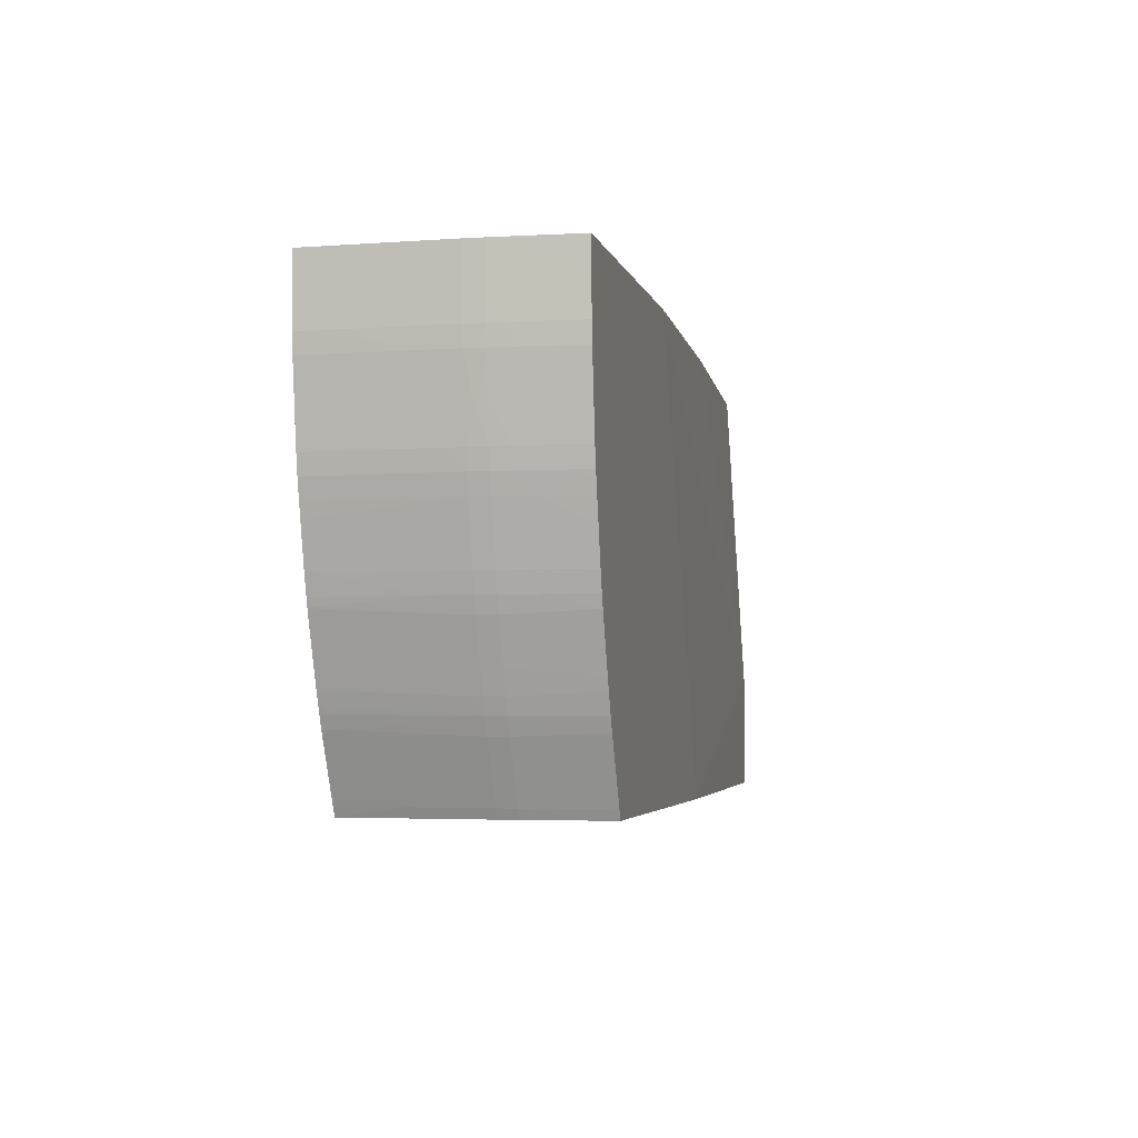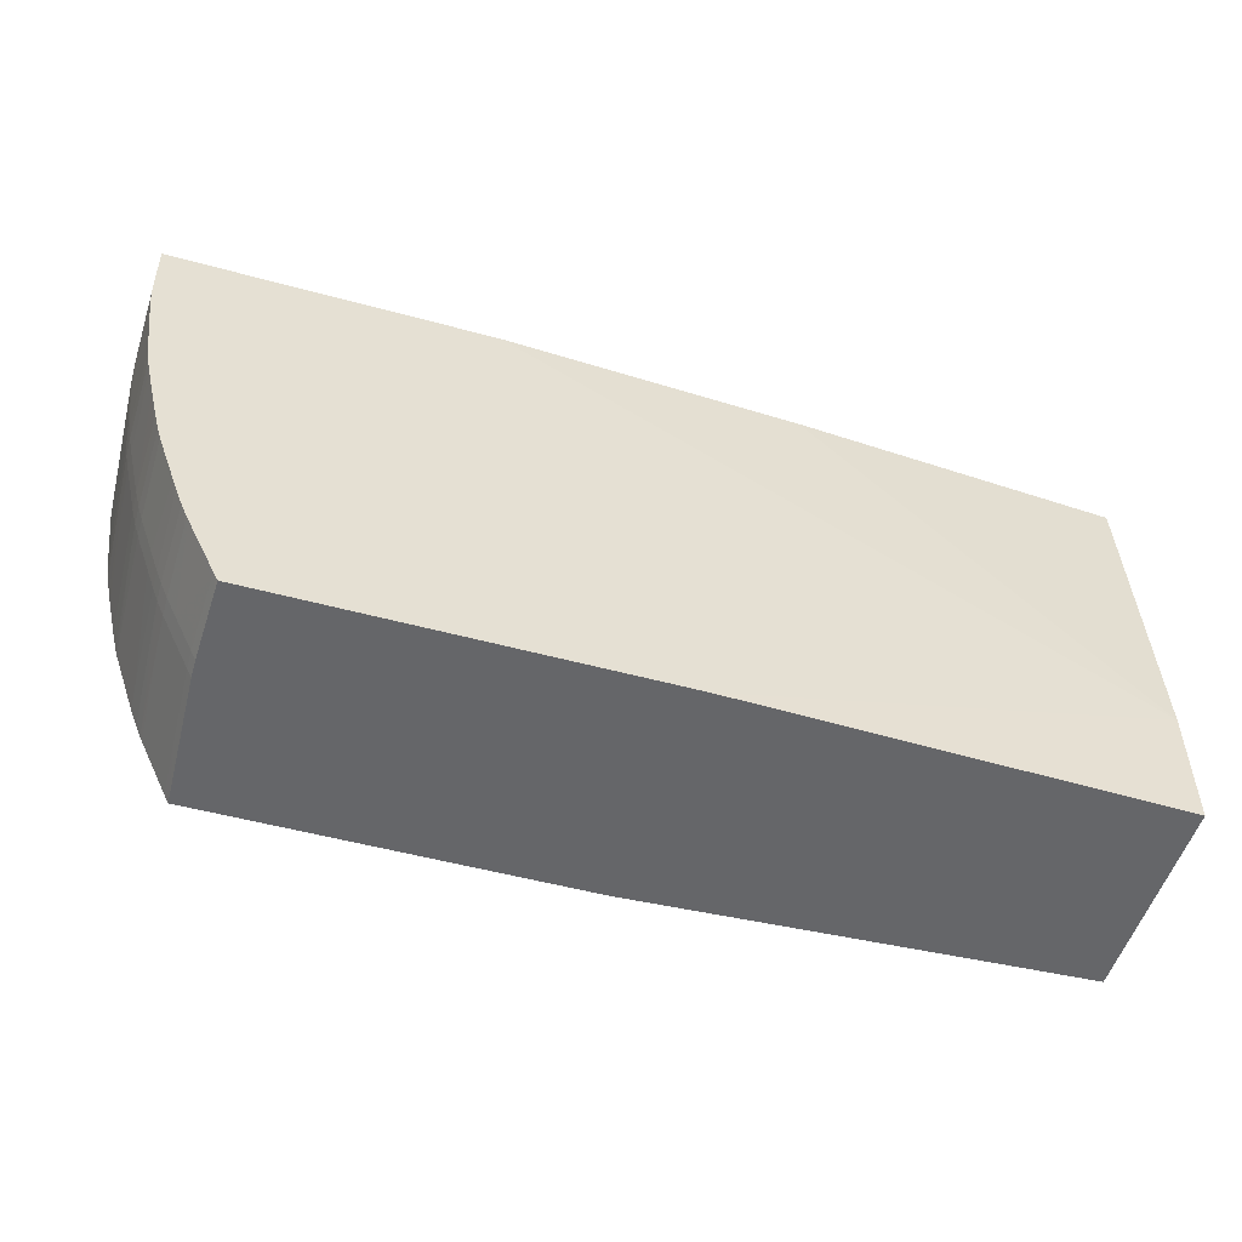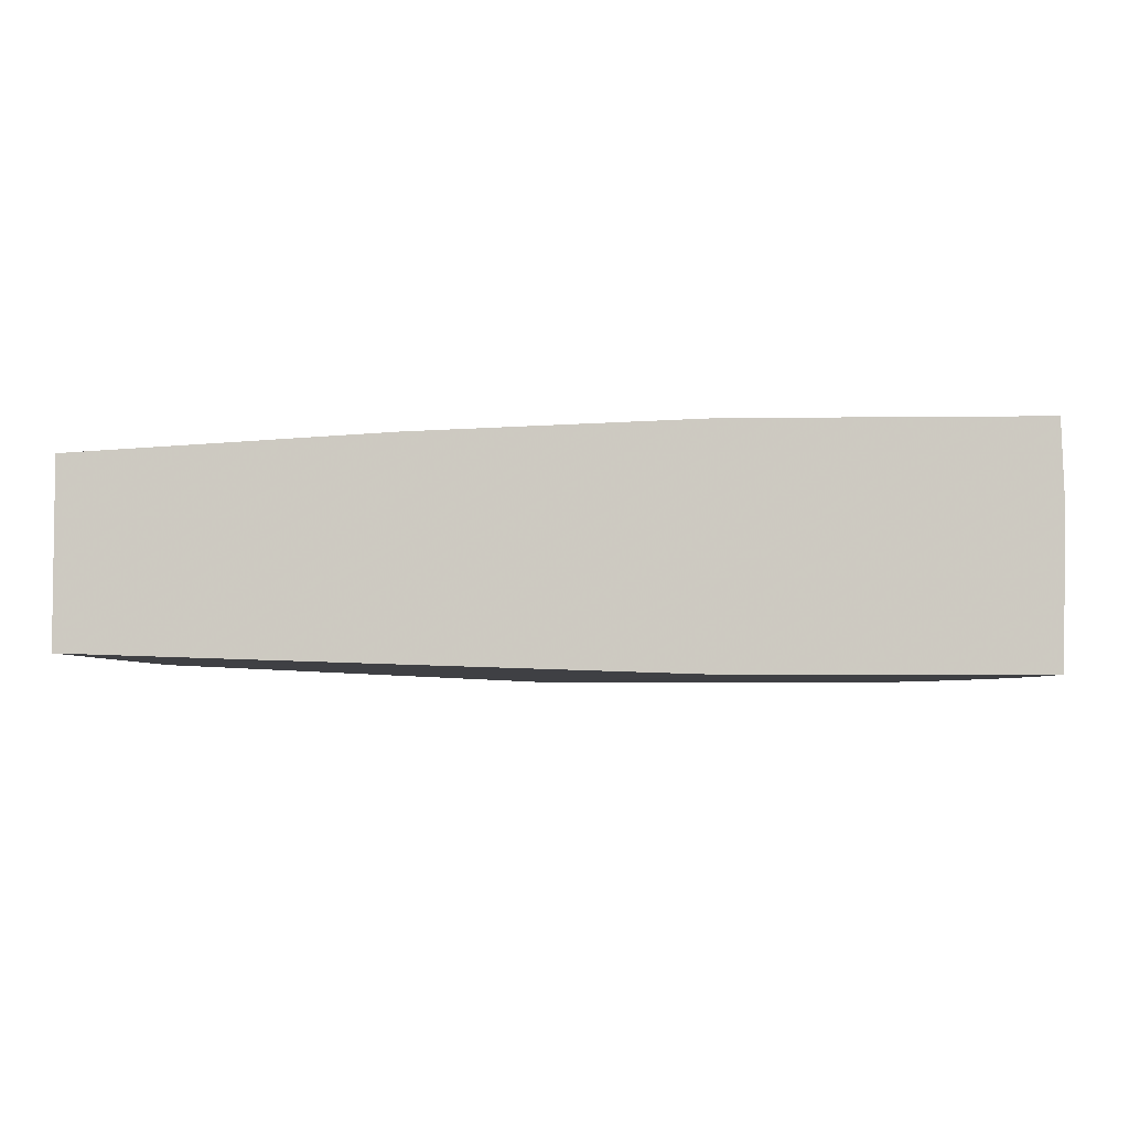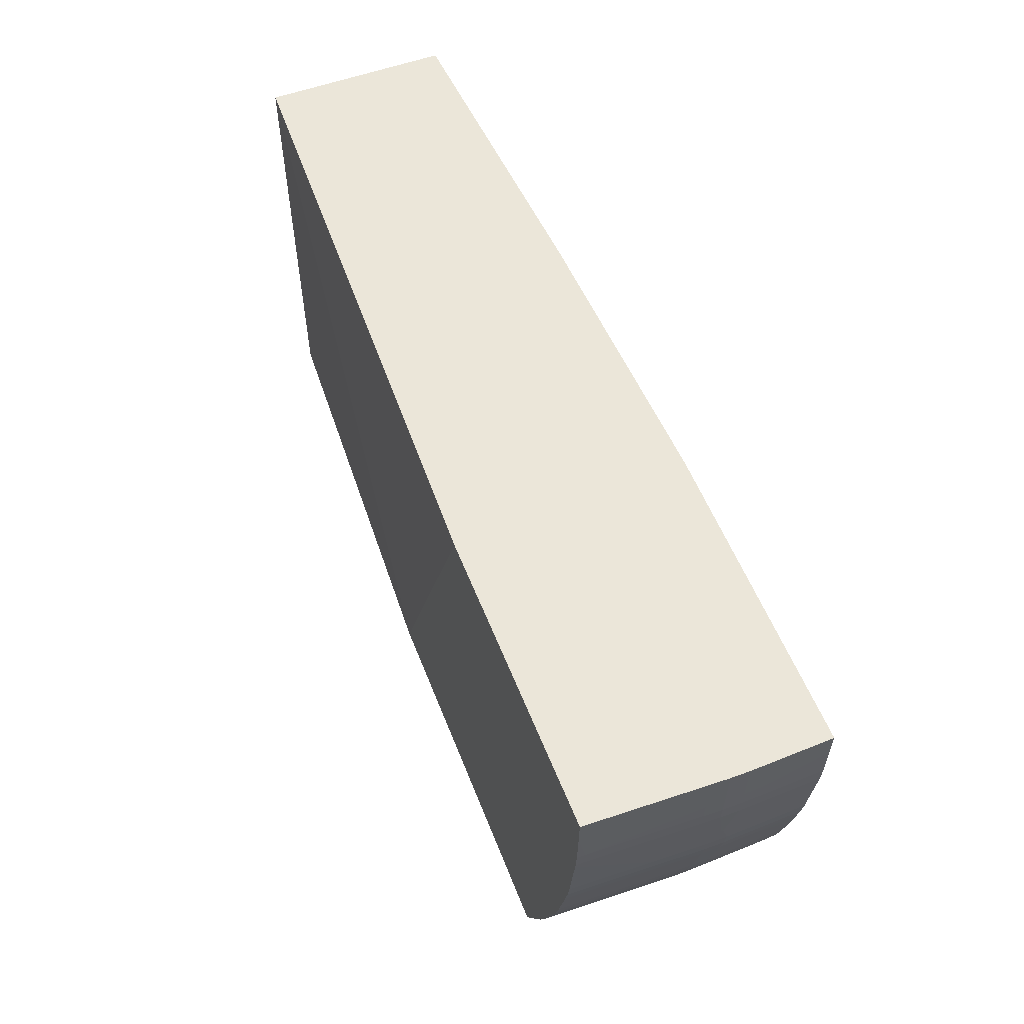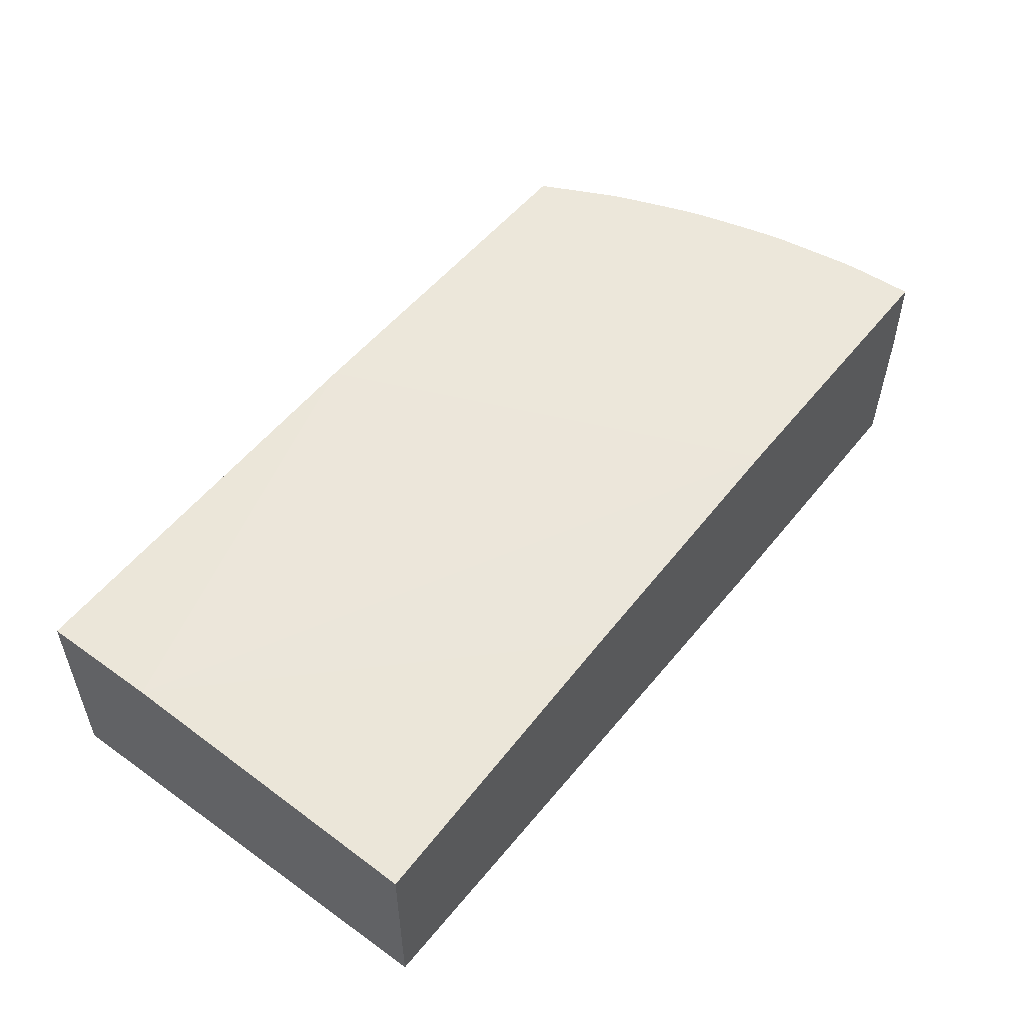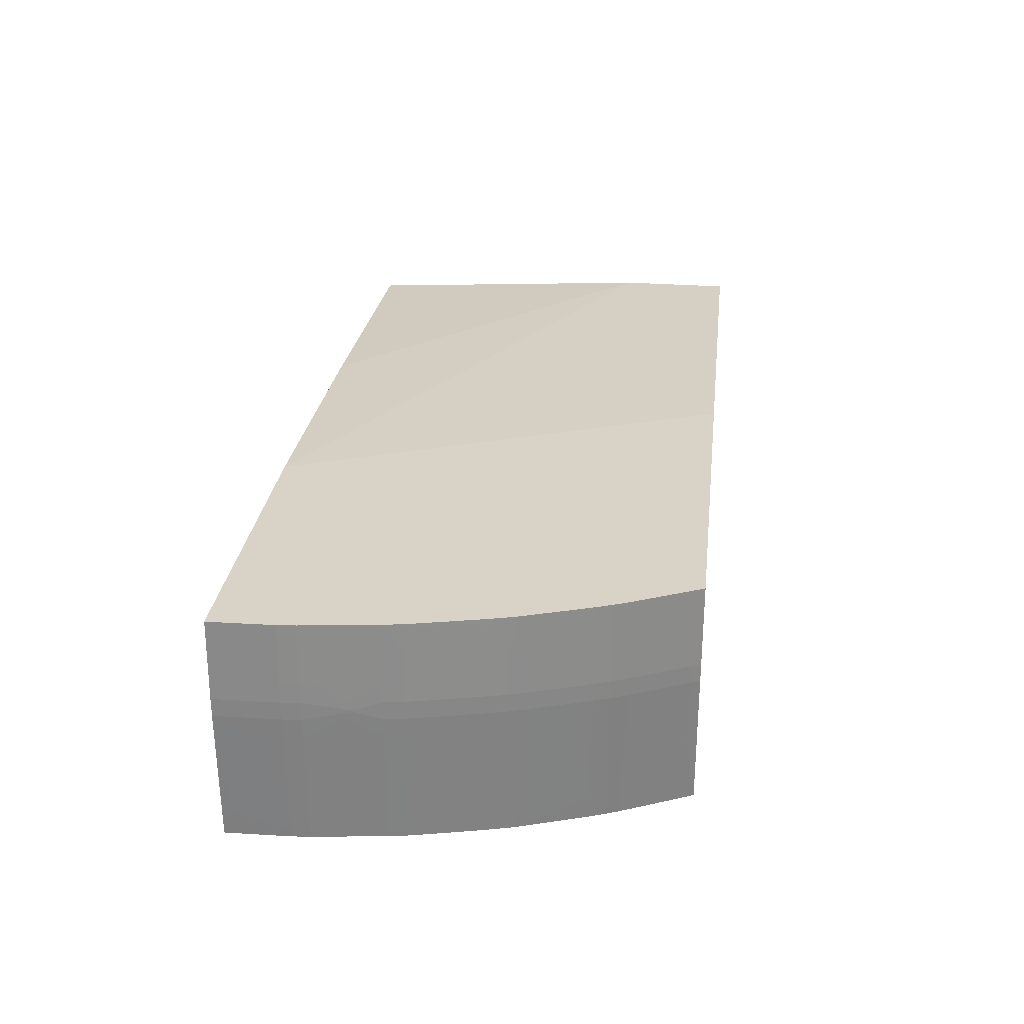
<metadata>
{"format":"obj","ext":"obj","renderer":"f3d","projection":"perspective","resolution":1024,"background":"white","views":[{"elev":-3.6,"azim":102.3,"up":"+Z"},{"elev":-51.9,"azim":163.6,"up":"+Z"},{"elev":-4.3,"azim":2.4,"up":"+Y"},{"elev":55.4,"azim":68.8,"up":"+Z"},{"elev":52.3,"azim":-52.5,"up":"+Y"},{"elev":27.8,"azim":96.8,"up":"+Y"}]}
</metadata>
<code>
v 2.054e-05 -0.0136 -0.04805
v 2.054e-05 -0.0136 -5.496e-05
v 2.054e-05 0.008598 -0.04805
v 0.04775 -0.01582 -0.04805
v 2.054e-05 0.006599 -5.496e-05
v 0.06759 -0.01582 -5.496e-05
v 2.054e-05 0.008598 -0.03505
v 0.04646 0.009762 -0.04805
v 0.08831 -0.01582 -0.04805
v 0.035 0.008598 -5.496e-05
v 0.1005 -0.01582 -5.496e-05
v 0.06664 0.009762 -5.496e-05
v 0.08852 0.009762 -0.04805
v 0.08875 -0.003003 -0.04805
v 0.08906 -0.008996 -0.04705
v 0.08881 -0.01582 -0.04705
v 0.1004 -0.01582 -0.003071
v 0.1006 -0.01299 -0.001074
v 0.1005 -0.01401 -5.496e-05
v 0.1007 0.009762 -5.496e-05
v 0.08874 0.009762 -0.04762
v 0.08858 0.008282 -0.04805
v 0.08882 -0.001005 -0.04805
v 0.08934 -0.001005 -0.04705
v 0.08986 -0.003003 -0.04584
v 0.09128 -0.001005 -0.04305
v 0.09181 -0.01582 -0.0409
v 0.1003 -0.01582 -0.007069
v 0.1003 -0.01499 -0.007069
v 0.1008 -0.003003 -0.005077
v 0.1009 -0.002019 -5.496e-05
v 0.1008 0.004996 -5.496e-05
v 0.1006 0.009762 -0.003071
v 0.08903 0.009762 -0.04705
v 0.08906 0.008996 -0.04705
v 0.08934 0.0009966 -0.04705
v 0.08882 0.0009966 -0.04805
v 0.09128 0.0009966 -0.04305
v 0.09235 -0.001005 -0.04086
v 0.09228 -0.004997 -0.04071
v 0.0921 -0.01499 -0.04034
v 0.09208 -0.01582 -0.04032
v 0.1002 -0.01582 -0.008243
v 0.1002 -0.01499 -0.00907
v 0.1005 -0.003003 -0.00907
v 0.1007 -0.003003 -0.007069
v 0.1008 -0.001005 -0.005077
v 0.101 -0.001005 -5.496e-05
v 0.1009 0.001978 -5.496e-05
v 0.1006 0.006995 -0.005077
v 0.1005 0.009762 -0.005077
v 0.1008 0.002995 -0.005077
v 0.09201 0.009762 -0.04092
v 0.08986 0.002995 -0.04584
v 0.09235 0.0009966 -0.04086
v 0.09315 -0.001005 -0.03906
v 0.09267 -0.01499 -0.03906
v 0.09263 -0.01582 -0.03906
v 0.1001 -0.01582 -0.009136
v 0.1 -0.01582 -0.009855
v 0.1003 -0.003003 -0.01107
v 0.1001 -0.0008668 -0.01319
v 0.1006 -0.001005 -0.00907
v 0.1008 -0.001005 -0.007069
v 0.1008 0.0009966 -0.005077
v 0.101 0.0009966 -5.496e-05
v 0.1006 0.006995 -0.007069
v 0.1005 0.009762 -0.007069
v 0.1007 0.002995 -0.007069
v 0.09219 0.009762 -0.04054
v 0.09221 0.008996 -0.04056
v 0.09228 0.004996 -0.04071
v 0.09315 0.0009966 -0.03906
v 0.09375 -0.001005 -0.03749
v 0.09352 -0.01299 -0.03706
v 0.09296 -0.01582 -0.03822
v 0.09906 -0.01582 -0.01707
v 0.09934 -0.006995 -0.01707
v 0.09947 -0.003003 -0.01707
v 0.09983 -0.0008668 -0.01489
v 0.09996 -0.0001104 -0.01409
v 0.1006 0.0009966 -0.00907
v 0.1008 0.0009966 -0.007069
v 0.1004 0.009762 -0.007835
v 0.1005 0.002995 -0.00907
v 0.09261 0.009762 -0.0396
v 0.09287 0.008996 -0.03906
v 0.09362 0.008996 -0.03712
v 0.09375 0.0009966 -0.03749
v 0.09362 -0.008996 -0.03712
v 0.09464 -0.001005 -0.03505
v 0.09361 -0.01582 -0.03651
v 0.09342 -0.01582 -0.03706
v 0.0962 -0.001005 -0.03072
v 0.09578 -0.01582 -0.03051
v 0.09871 -0.01582 -0.01907
v 0.09874 -0.01499 -0.01907
v 0.0992 -0.001005 -0.01907
v 0.09953 -0.001005 -0.01707
v 0.09996 0.0001025 -0.01409
v 0.1001 0.0008588 -0.01319
v 0.1004 0.006995 -0.00907
v 0.1003 0.009762 -0.00907
v 0.1003 0.002995 -0.01107
v 0.09284 0.009762 -0.03906
v 0.09331 0.009762 -0.03786
v 0.09363 0.009762 -0.03701
v 0.0941 0.009762 -0.03575
v 0.09464 0.0009966 -0.03505
v 0.0962 0.0009966 -0.03072
v 0.09674 -0.001005 -0.02905
v 0.09613 -0.004997 -0.03054
v 0.09598 -0.01439 -0.03009
v 0.09598 -0.01582 -0.02995
v 0.09845 -0.01582 -0.02024
v 0.09874 -0.001005 -0.02106
v 0.0992 0.0009966 -0.01907
v 0.09953 0.0009966 -0.01707
v 0.09983 0.0008588 -0.01489
v 0.09947 0.002995 -0.01707
v 0.1001 0.006995 -0.01107
v 0.09926 0.009762 -0.01707
v 0.09605 0.009762 -0.03031
v 0.09674 0.0009966 -0.02905
v 0.09661 -0.004997 -0.02905
v 0.09728 -0.001005 -0.02705
v 0.09622 -0.01582 -0.02913
v 0.09824 -0.01582 -0.02114
v 0.09788 -0.01582 -0.02261
v 0.09774 -0.001005 -0.02516
v 0.09874 0.0009966 -0.02106
v 0.09934 0.006995 -0.01707
v 0.09861 0.004996 -0.02106
v 0.099 0.006995 -0.01907
v 0.09893 0.008996 -0.01907
v 0.0989 0.009762 -0.01907
v 0.09644 0.009762 -0.02905
v 0.09661 0.004996 -0.02905
v 0.09728 0.0009966 -0.02705
v 0.09682 -0.01499 -0.02705
v 0.09699 -0.01582 -0.02623
v 0.09679 -0.01582 -0.02705
v 0.09774 0.0009966 -0.02516
v 0.09848 0.008996 -0.02106
v 0.09873 0.009762 -0.01983
v 0.09784 0.009762 -0.02358
v 0.09698 0.009762 -0.02705
v 0.09701 0.008996 -0.02705
v 0.09845 0.009762 -0.02106
f 1 2 5
f 1 5 7
f 1 7 3
f 1 3 8
f 1 8 13
f 1 13 22
f 1 22 37
f 1 37 23
f 1 23 14
f 1 14 9
f 1 9 4
f 1 4 2
f 2 4 6
f 2 6 11
f 2 11 19
f 2 19 31
f 2 31 48
f 2 48 66
f 2 66 49
f 2 49 32
f 2 32 20
f 2 20 12
f 2 12 10
f 2 10 5
f 3 7 8
f 4 9 16
f 4 16 27
f 4 27 42
f 4 42 58
f 4 58 76
f 4 76 93
f 4 93 92
f 4 92 95
f 4 95 114
f 4 114 127
f 4 127 142
f 4 142 141
f 4 141 129
f 4 129 128
f 4 128 115
f 4 115 96
f 4 96 77
f 4 77 60
f 4 60 59
f 4 59 43
f 4 43 28
f 4 28 17
f 4 17 11
f 4 11 6
f 5 10 7
f 7 10 12
f 7 12 8
f 8 12 20
f 8 20 33
f 8 33 51
f 8 51 68
f 8 68 84
f 8 84 103
f 8 103 122
f 8 122 136
f 8 136 145
f 8 145 149
f 8 149 146
f 8 146 147
f 8 147 137
f 8 137 123
f 8 123 108
f 8 108 107
f 8 107 106
f 8 106 105
f 8 105 86
f 8 86 70
f 8 70 53
f 8 53 34
f 8 34 21
f 8 21 13
f 9 14 15
f 9 15 16
f 11 17 18
f 11 18 19
f 13 21 22
f 14 23 24
f 14 24 15
f 15 24 25
f 15 25 26
f 15 26 27
f 15 27 16
f 17 28 29
f 17 29 18
f 18 30 31
f 18 31 19
f 18 29 30
f 20 32 33
f 21 34 35
f 21 35 36
f 21 36 22
f 22 36 37
f 23 37 36
f 23 36 24
f 24 36 38
f 24 38 26
f 24 26 25
f 26 38 55
f 26 55 39
f 26 39 40
f 26 40 27
f 27 40 41
f 27 41 42
f 28 43 44
f 28 44 29
f 29 44 45
f 29 45 46
f 29 46 30
f 30 47 31
f 30 46 64
f 30 64 47
f 31 47 48
f 32 49 33
f 33 50 51
f 33 49 52
f 33 52 50
f 34 53 35
f 35 53 38
f 35 38 54
f 35 54 36
f 36 54 38
f 38 53 55
f 39 55 73
f 39 73 56
f 39 56 40
f 40 56 41
f 41 56 57
f 41 57 42
f 42 57 58
f 43 59 44
f 44 59 60
f 44 60 45
f 45 60 61
f 45 61 62
f 45 62 63
f 45 63 64
f 45 64 46
f 47 65 66
f 47 66 48
f 47 64 83
f 47 83 65
f 49 66 52
f 50 67 68
f 50 68 51
f 50 52 69
f 50 69 67
f 52 66 65
f 52 65 83
f 52 83 69
f 53 70 71
f 53 71 72
f 53 72 55
f 55 72 73
f 56 73 89
f 56 89 74
f 56 74 75
f 56 75 76
f 56 76 57
f 57 76 58
f 60 77 78
f 60 78 79
f 60 79 61
f 61 79 62
f 62 79 80
f 62 80 81
f 62 81 63
f 63 82 83
f 63 83 64
f 63 81 100
f 63 100 82
f 67 69 84
f 67 84 68
f 69 83 82
f 69 82 85
f 69 85 84
f 70 86 71
f 71 86 87
f 71 87 73
f 71 73 72
f 73 87 88
f 73 88 89
f 74 90 75
f 74 89 109
f 74 109 91
f 74 91 90
f 75 92 93
f 75 93 76
f 75 90 91
f 75 91 94
f 75 94 95
f 75 95 92
f 77 96 97
f 77 97 98
f 77 98 78
f 78 98 79
f 79 98 99
f 79 99 80
f 80 99 81
f 81 99 118
f 81 118 100
f 82 100 101
f 82 101 85
f 84 85 102
f 84 102 103
f 85 101 104
f 85 104 121
f 85 121 102
f 86 105 87
f 87 105 106
f 87 106 88
f 88 107 108
f 88 108 109
f 88 109 89
f 88 106 107
f 91 109 110
f 91 110 94
f 94 110 124
f 94 124 111
f 94 111 112
f 94 112 95
f 95 112 113
f 95 113 114
f 96 115 97
f 97 115 116
f 97 116 98
f 98 117 118
f 98 118 99
f 98 116 131
f 98 131 117
f 100 118 119
f 100 119 101
f 101 119 120
f 101 120 104
f 102 121 103
f 103 121 122
f 104 120 132
f 104 132 121
f 108 123 110
f 108 110 109
f 110 123 124
f 111 125 113
f 111 113 112
f 111 124 139
f 111 139 126
f 111 126 125
f 113 125 114
f 114 125 127
f 115 128 116
f 116 128 129
f 116 129 130
f 116 130 143
f 116 143 131
f 117 122 132
f 117 132 120
f 117 120 118
f 117 131 133
f 117 133 134
f 117 134 122
f 118 120 119
f 121 132 122
f 122 134 135
f 122 135 136
f 123 137 138
f 123 138 124
f 124 138 139
f 125 140 127
f 125 126 140
f 126 139 143
f 126 143 130
f 126 130 129
f 126 129 141
f 126 141 140
f 127 140 142
f 131 143 133
f 133 144 145
f 133 145 134
f 133 143 146
f 133 146 144
f 134 145 135
f 135 145 136
f 137 147 148
f 137 148 138
f 138 148 139
f 139 148 146
f 139 146 143
f 140 141 142
f 144 149 145
f 144 146 149
f 146 148 147

</code>
